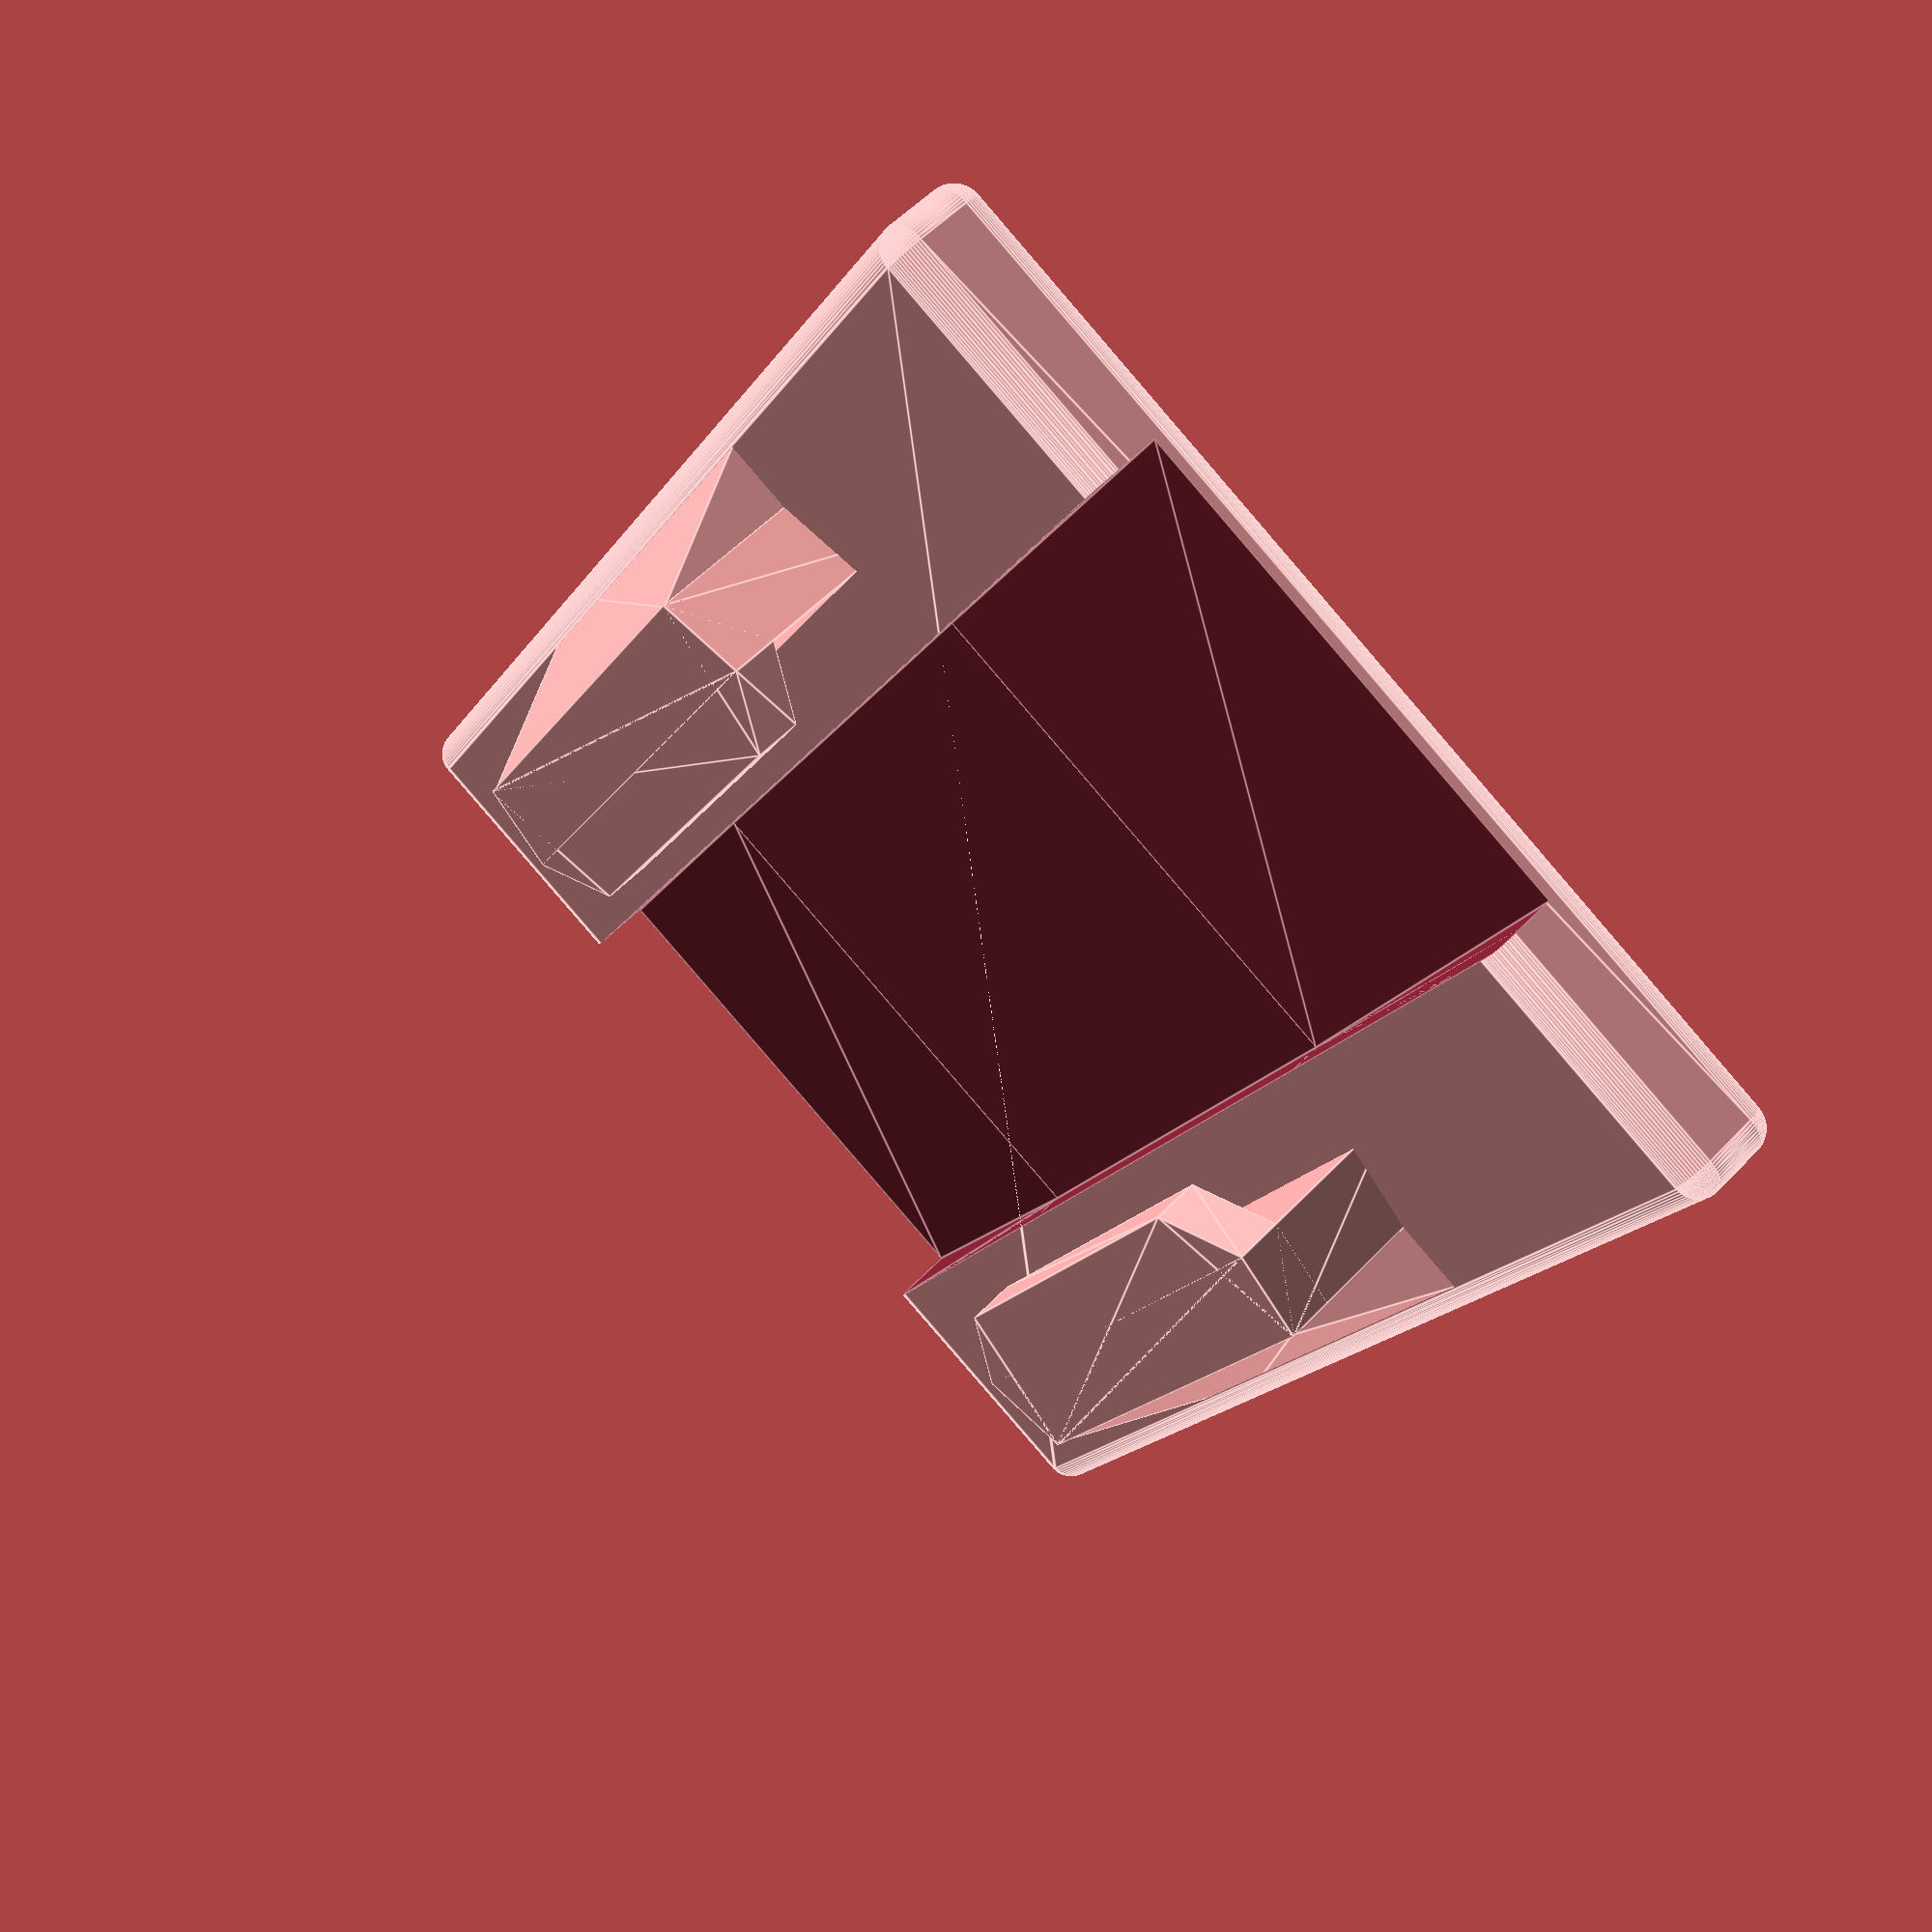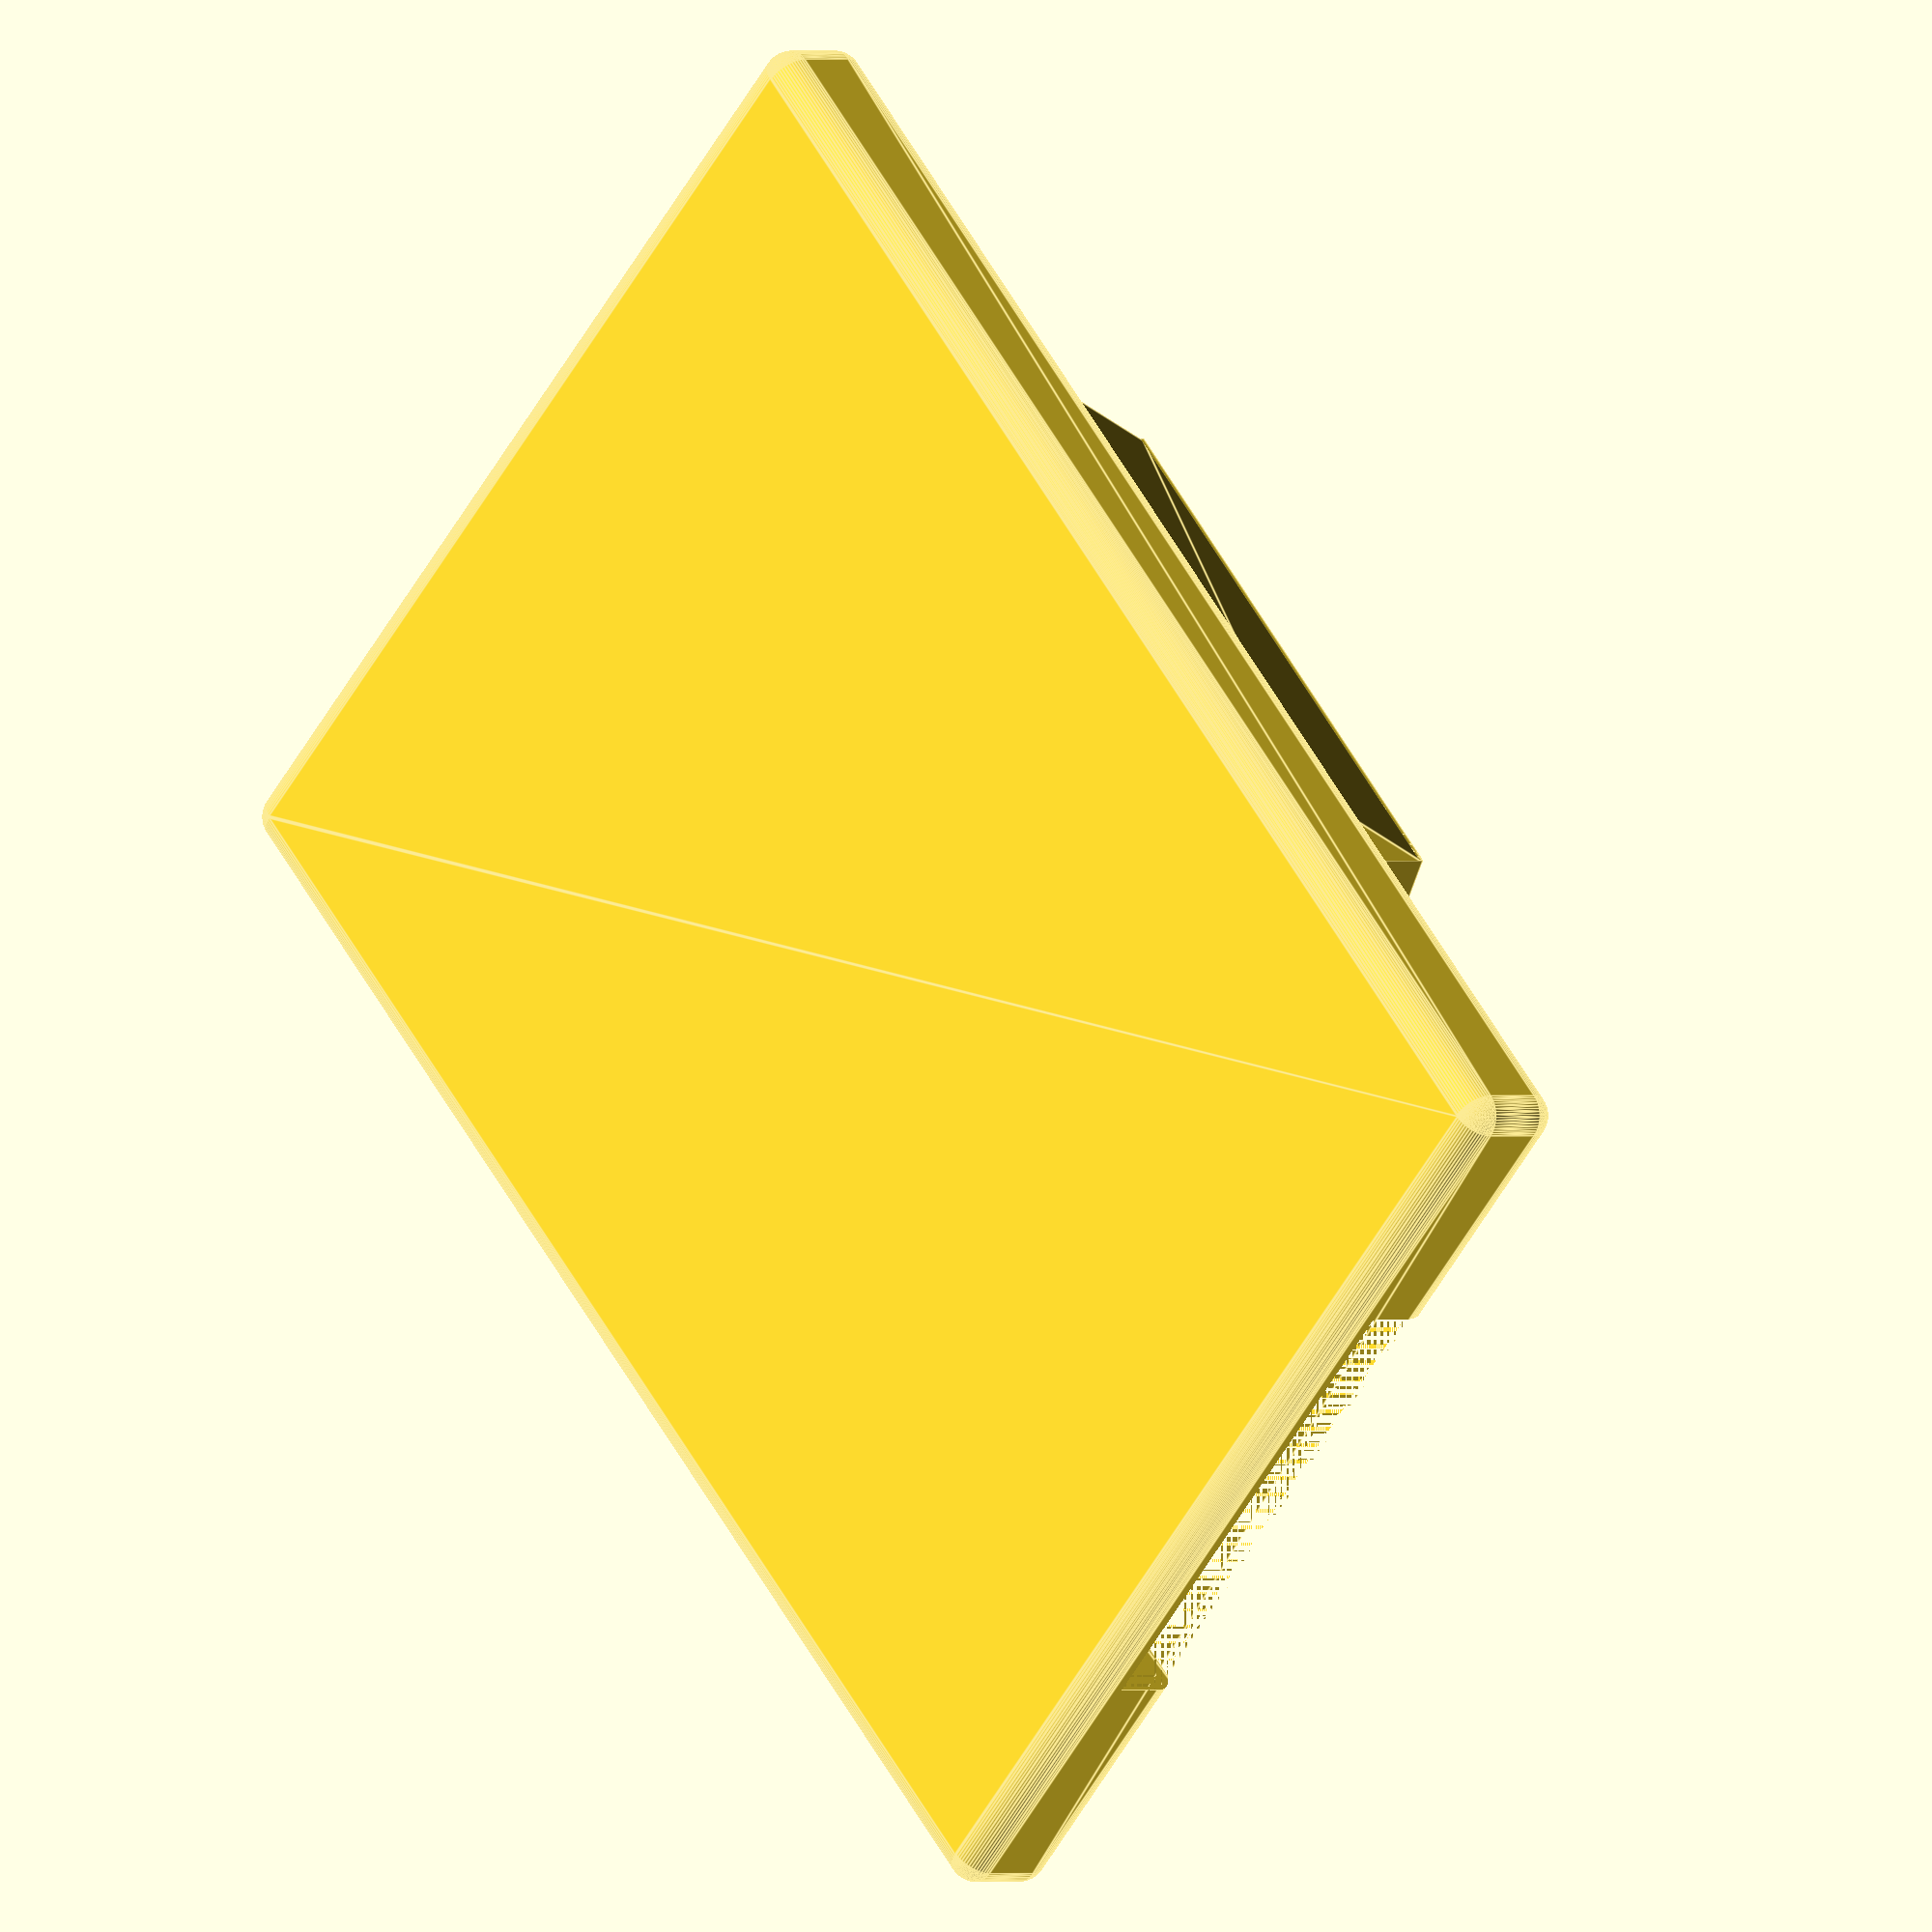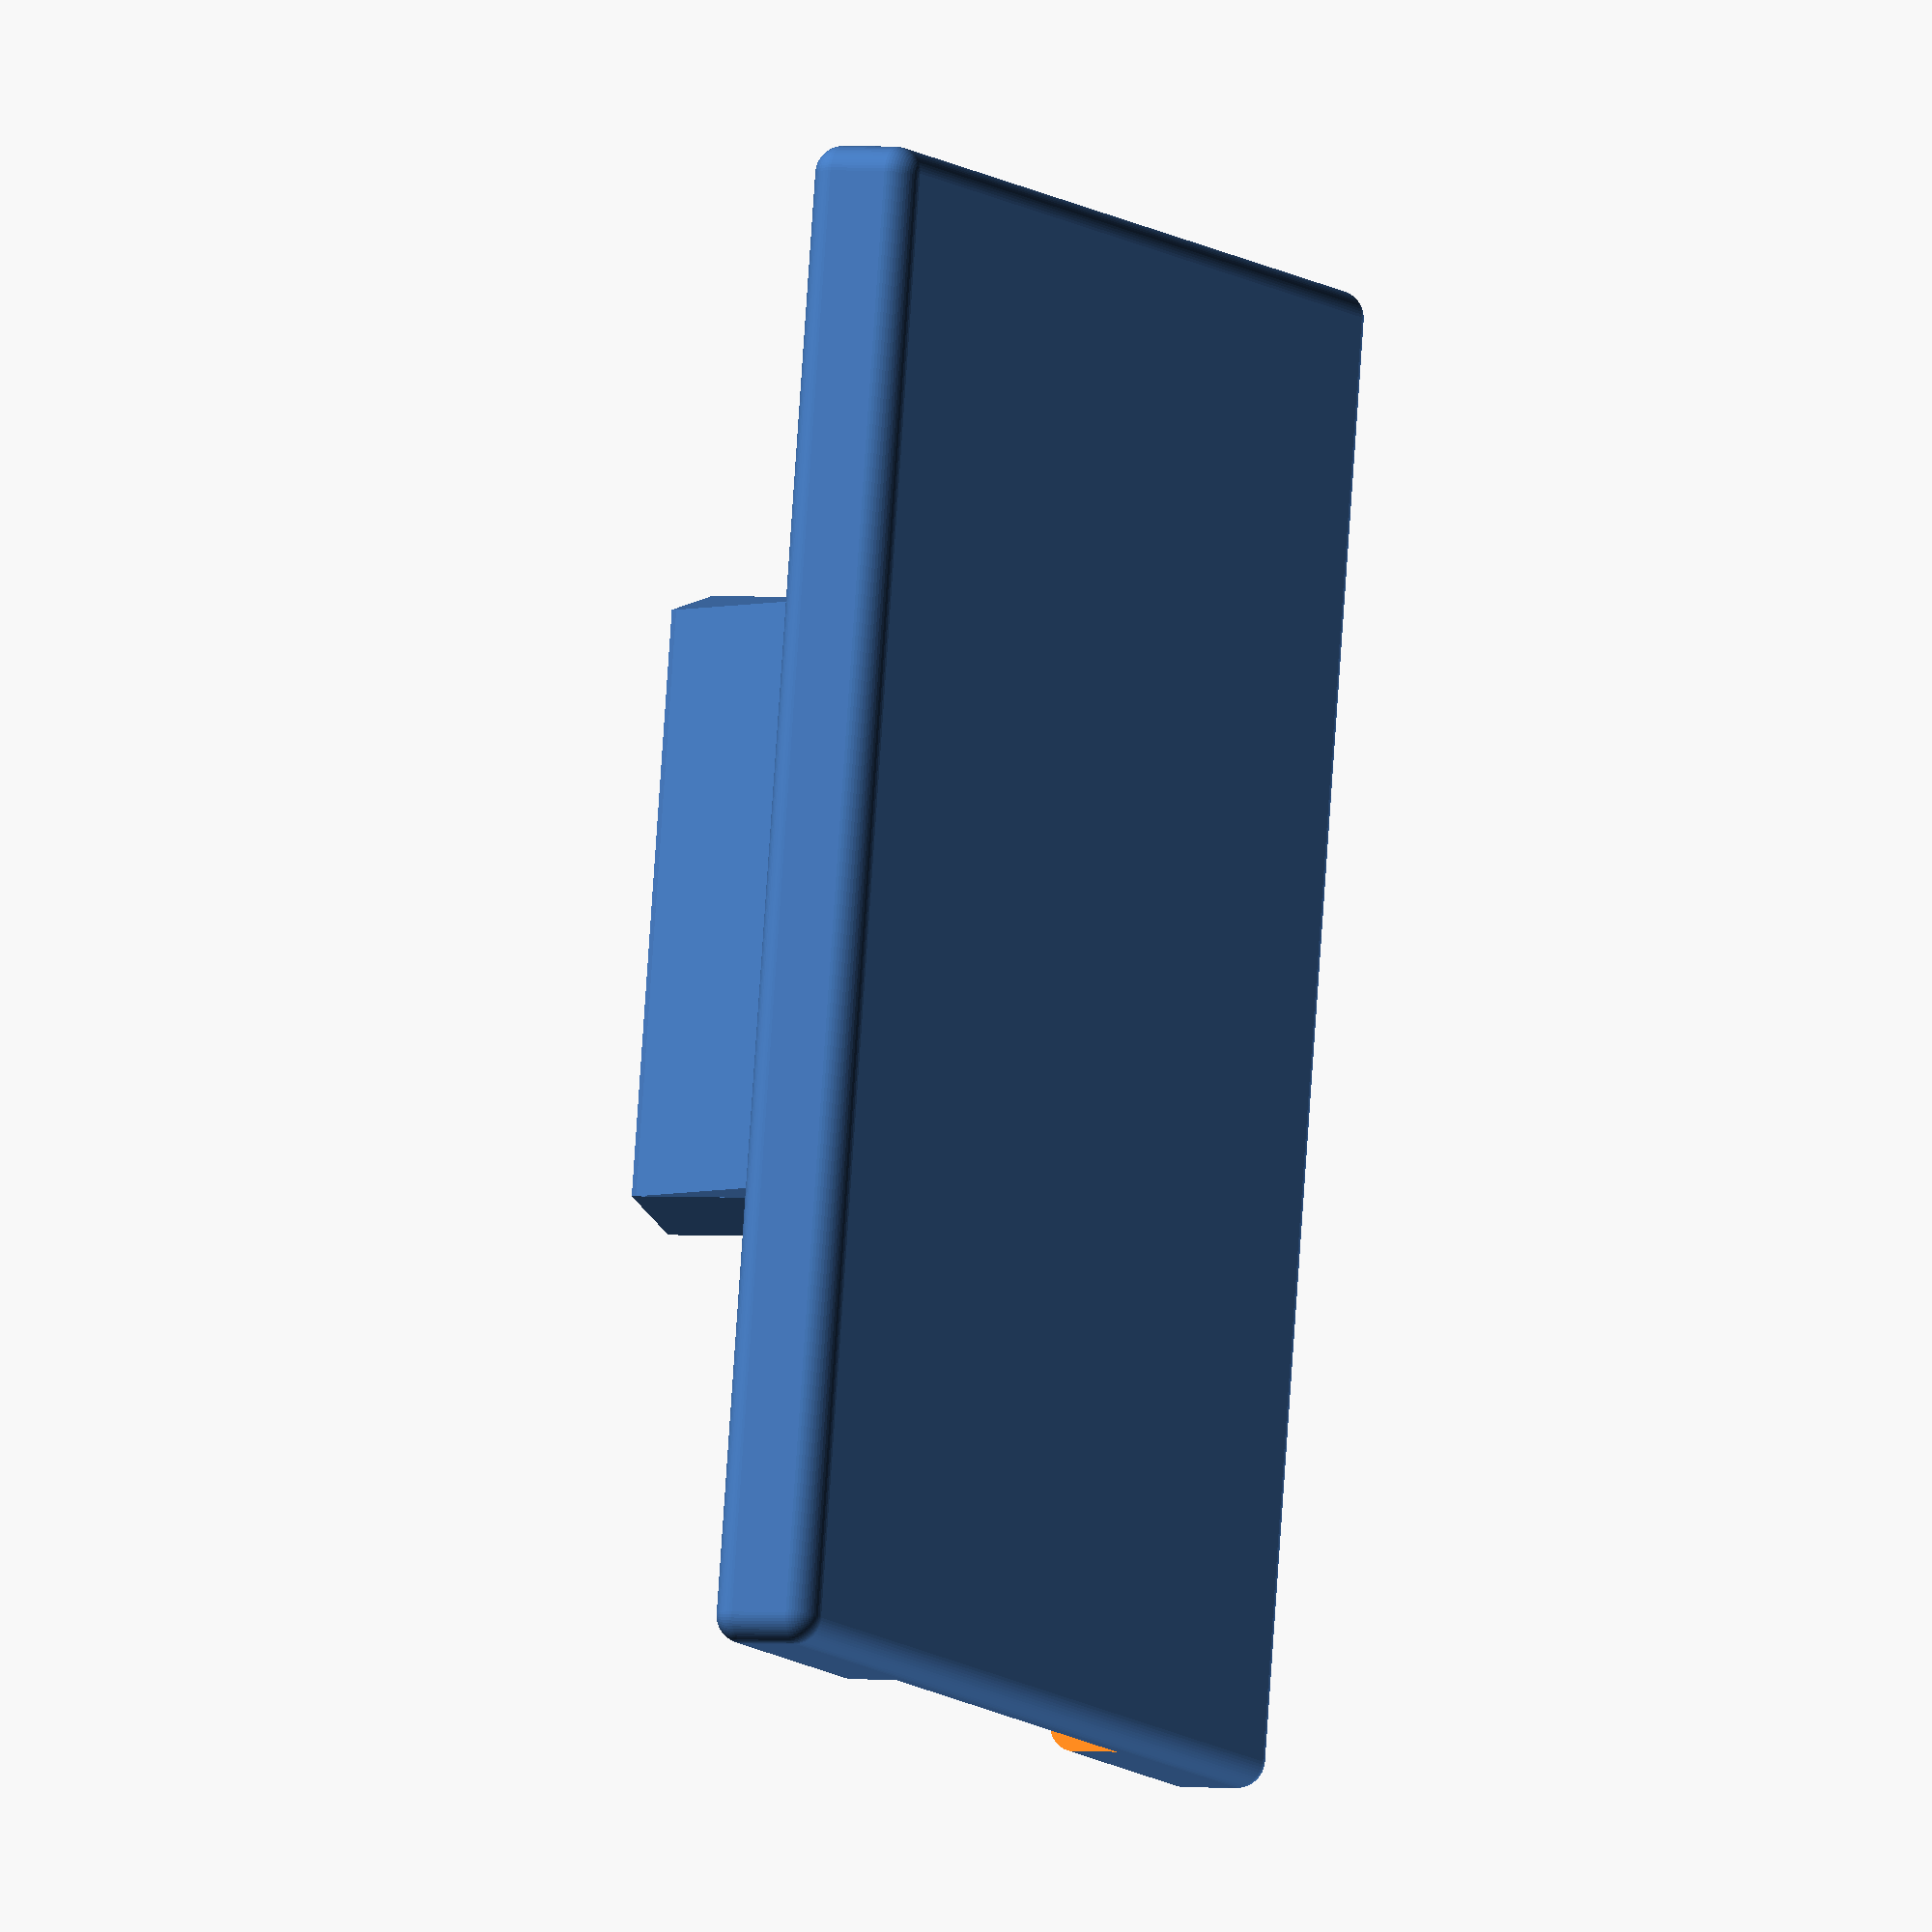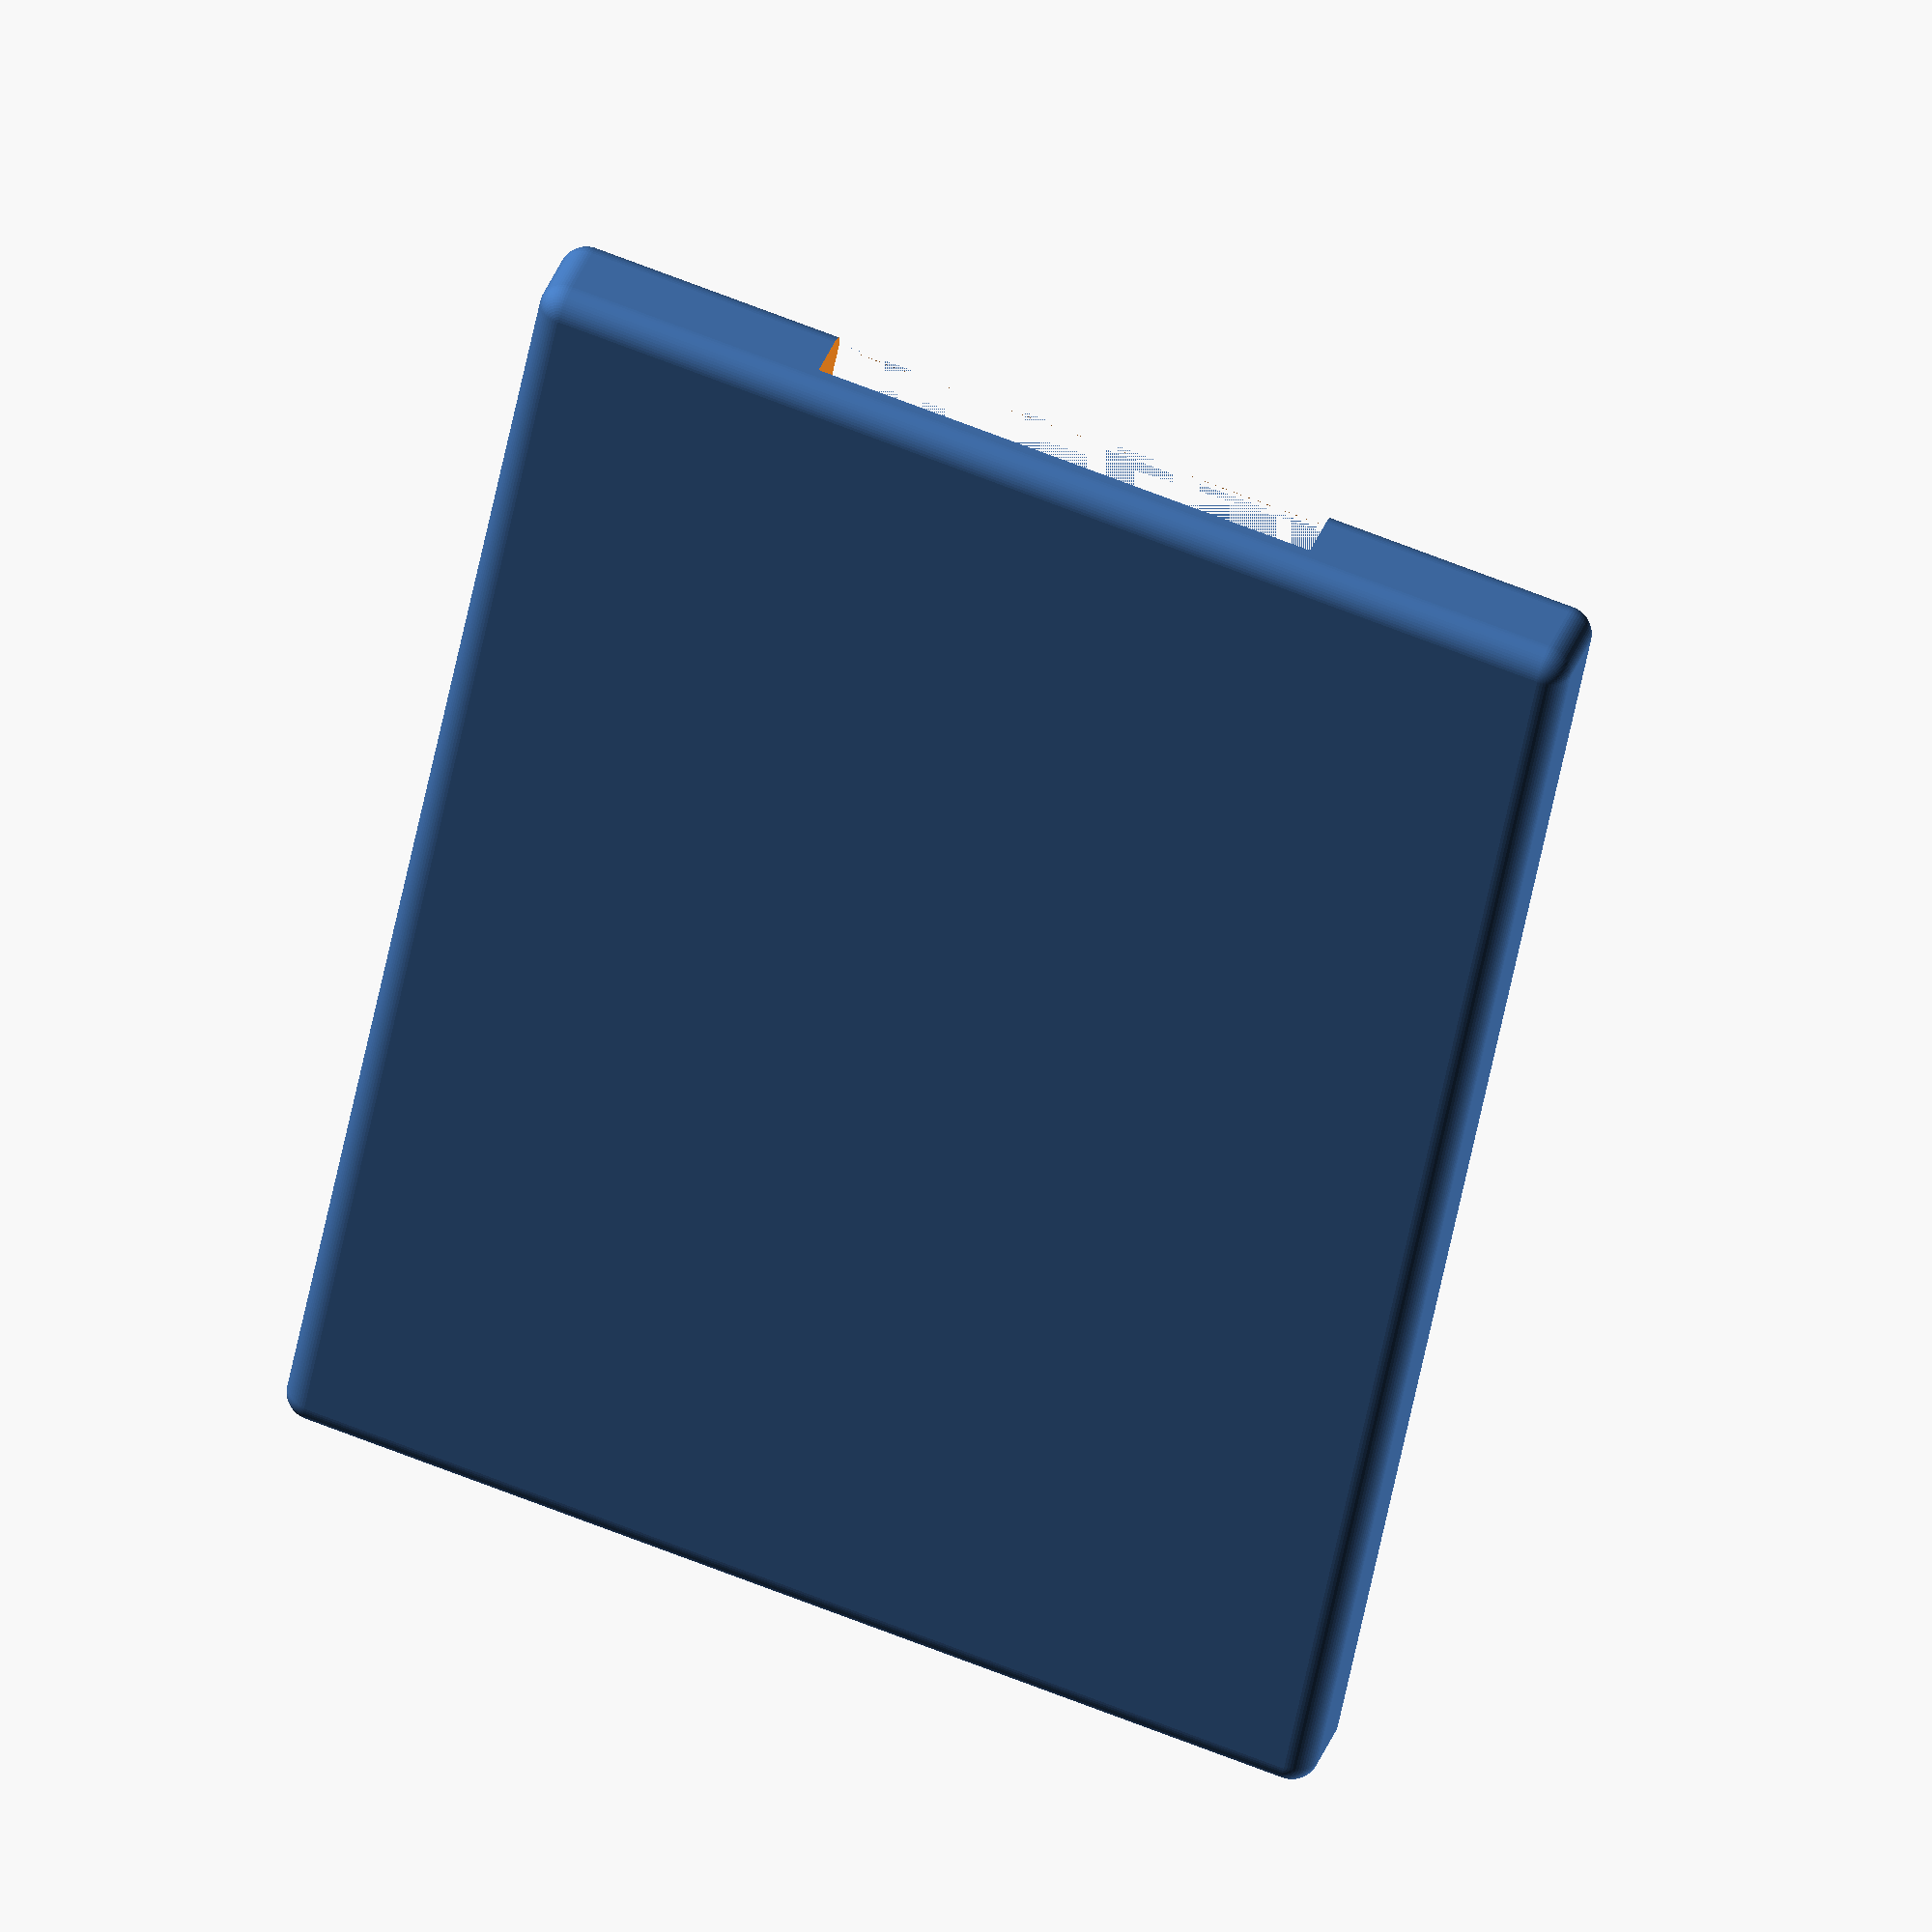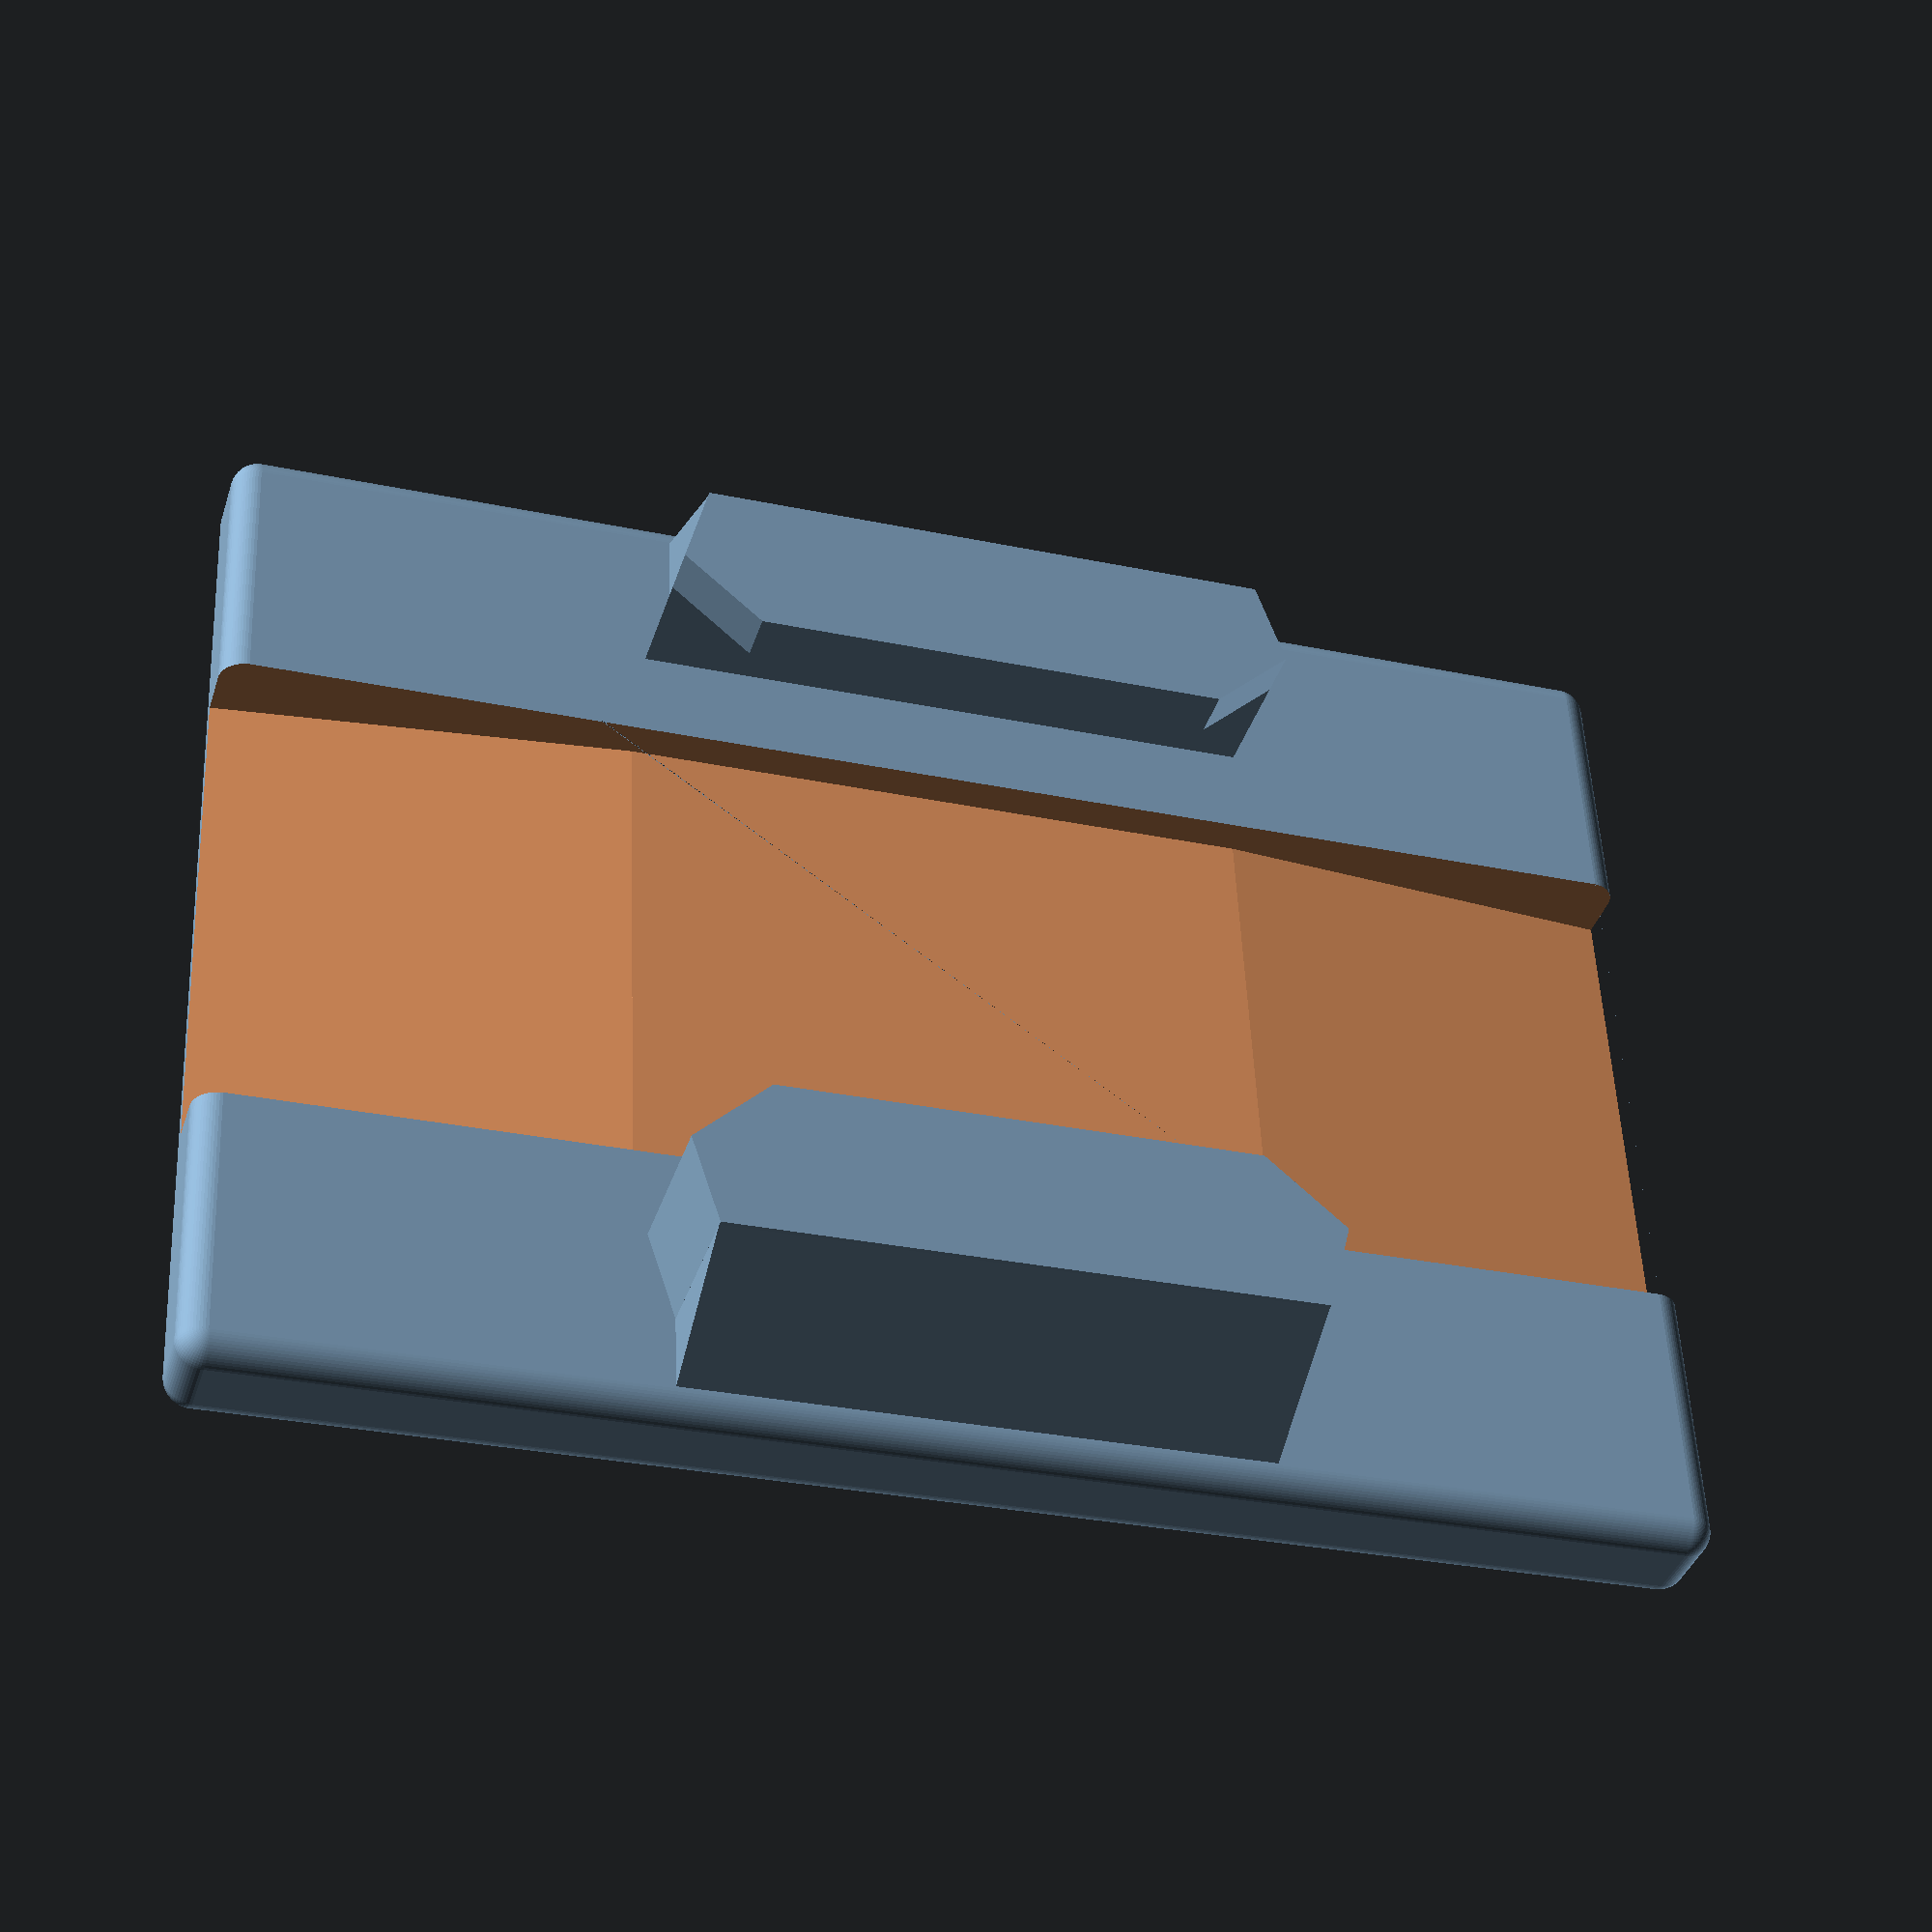
<openscad>
// ---------- variables ----------

baseLength = 60;
baseWidth = 44;
baseHeight = 4.5;

strapChannelWidth = 21;
strapChannelDepth = 1.5;

// ---------- base ----------

difference () {
    $fn=60;
    minkowski()
    {
        sphere(d=baseHeight/2, $fn=60);
        cube([baseLength-baseHeight/2,baseWidth-baseHeight/2,baseHeight/2], center=true);
    }

    // the strapChannel itself
    translate([0,0,(baseHeight-strapChannelDepth)/2])
        cube([baseLength,strapChannelWidth,strapChannelDepth], center=true);
    
    // strap slopes
    translate([0,-(strapChannelWidth/2),baseHeight/2-strapChannelDepth])
    rotate([-90,0,0])
    linear_extrude(strapChannelWidth)
        polygon([[13,0],[13,-strapChannelDepth],[baseLength/2,-strapChannelDepth],[baseLength/2,(baseHeight-strapChannelDepth)/2]]);
    
    translate([0,(strapChannelWidth/2),(baseHeight/2)-strapChannelDepth])
    rotate([-90,0,180])
    linear_extrude(strapChannelWidth)
        polygon([[13,0],[13,-strapChannelDepth],[baseLength/2,-strapChannelDepth],[baseLength/2,(baseHeight-strapChannelDepth)/2]]);
}

// ---------- clip ----------

union () {
    translate([0,14.50,(baseHeight/2)+4.5])
    linear_extrude(2)
        polygon([[-12.799999,-0.239987],[-9.650000,-3.089988],[9.650002,-3.089988],[12.799999,-0.239987],[11.748001,3.389988],[-11.752001,3.389988]]);

    translate([0,14.50,0])
    linear_extrude((baseHeight/2)+6.5)
        polygon([[-12.799999,-0.239987],[12.799999,-0.239987],[11.748001,3.389988],[-11.752001,3.389988]]);
    
    translate([-11.75,17.8,6.5])
    rotate([0,90,0])
    linear_extrude(23.5)
        polygon([[-(baseHeight/2),0],[6.5,0],[6.5,(baseWidth/2)-17.9]]);
}

mirror([0,1,0])
union () {
    translate([0,14.50,(baseHeight/2)+4.5])
    linear_extrude(2)
        polygon([[-12.799999,-0.239987],[-9.650000,-3.089988],[9.650002,-3.089988],[12.799999,-0.239987],[11.748001,3.389988],[-11.752001,3.389988]]);

    translate([0,14.50,0])
    linear_extrude((baseHeight/2)+6.5)
        polygon([[-12.799999,-0.239987],[12.799999,-0.239987],[11.748001,3.389988],[-11.752001,3.389988]]);
    
    translate([-11.75,17.8,6.5])
    rotate([0,90,0])
    linear_extrude(23.5)
        polygon([[-(baseHeight/2),0],[6.5,0],[6.5,(baseWidth/2)-17.9]]);
}
</openscad>
<views>
elev=126.2 azim=298.6 roll=138.0 proj=p view=edges
elev=359.8 azim=134.7 roll=227.9 proj=o view=edges
elev=358.5 azim=260.8 roll=115.1 proj=o view=wireframe
elev=322.7 azim=259.4 roll=199.1 proj=o view=solid
elev=38.3 azim=357.4 roll=342.9 proj=p view=solid
</views>
